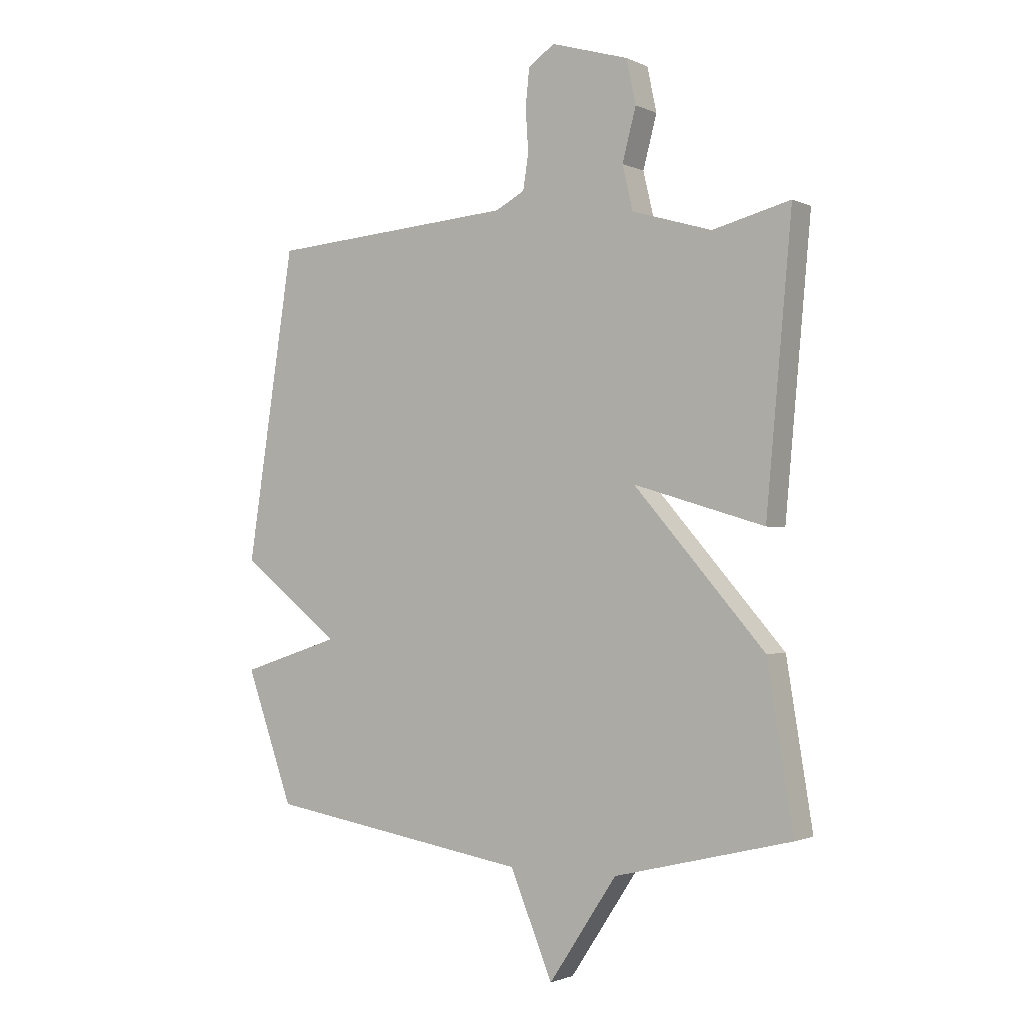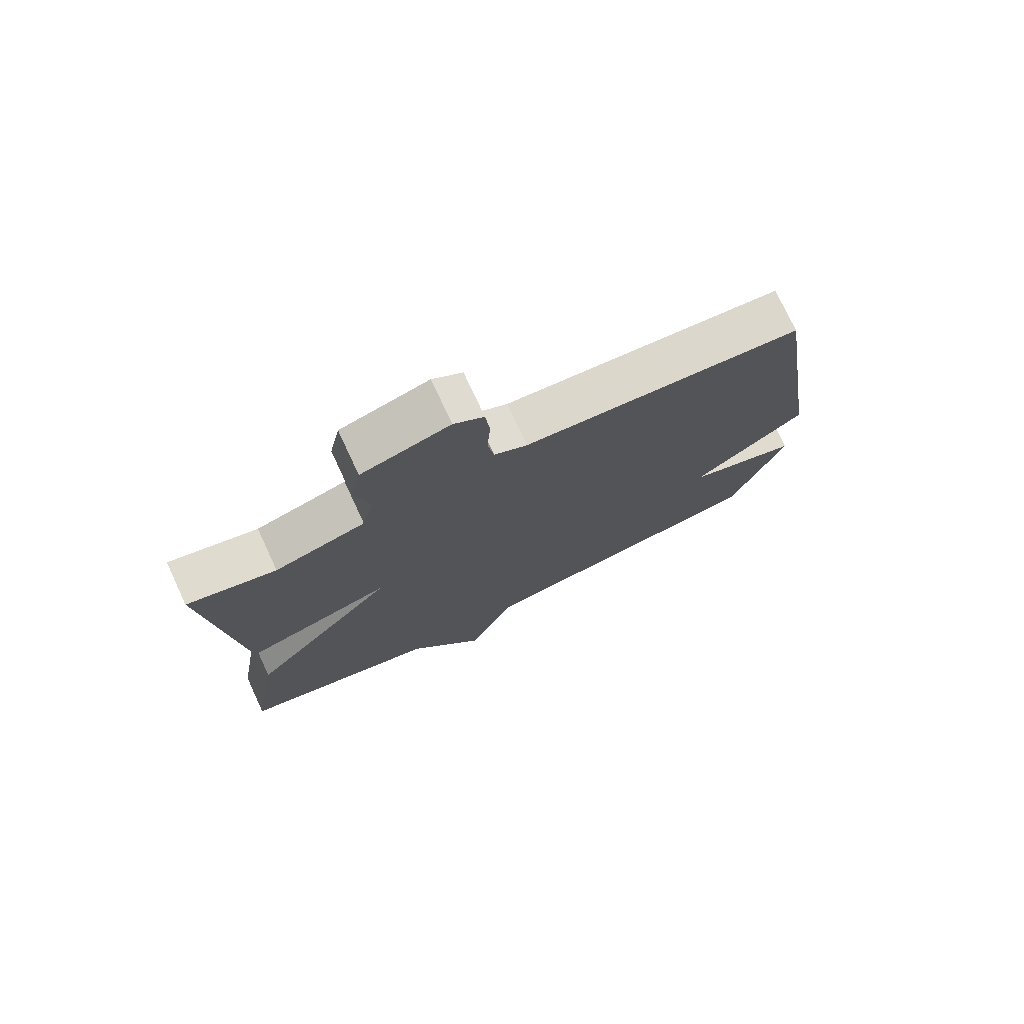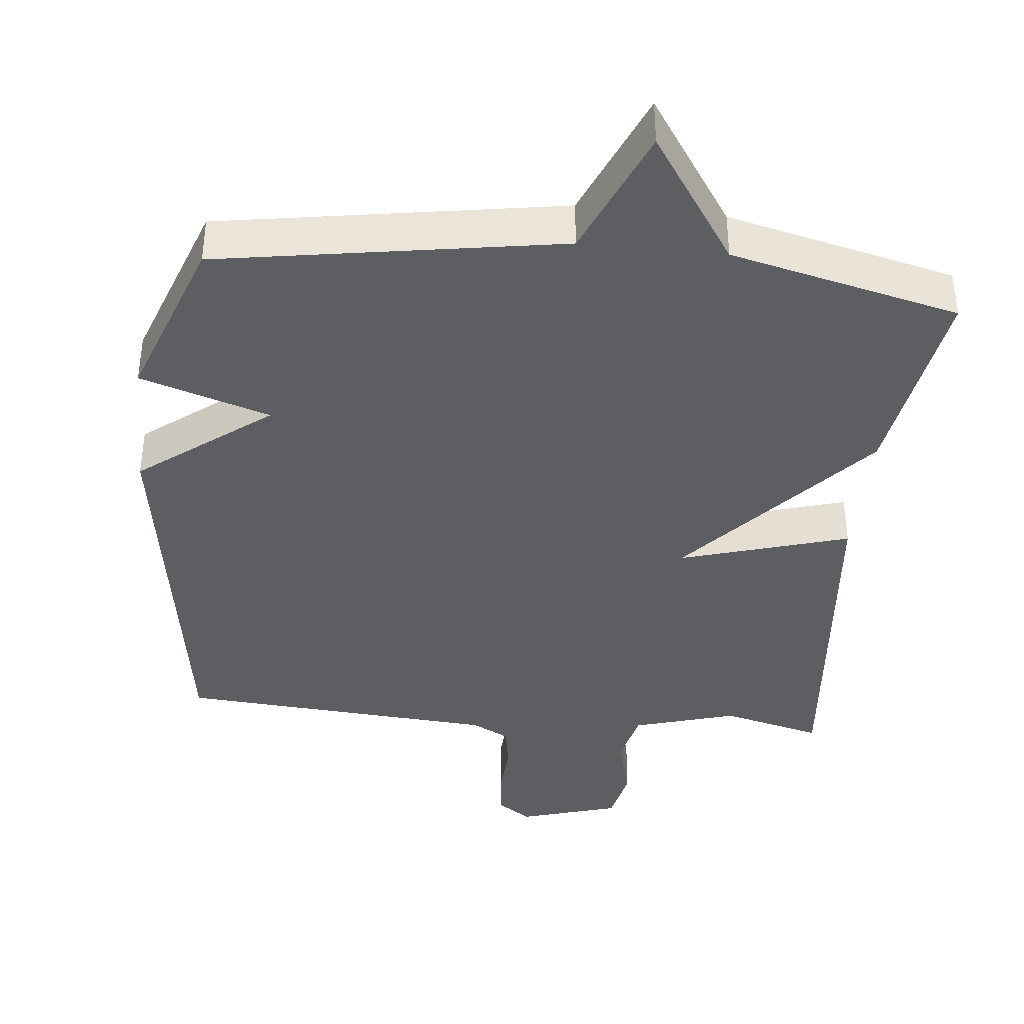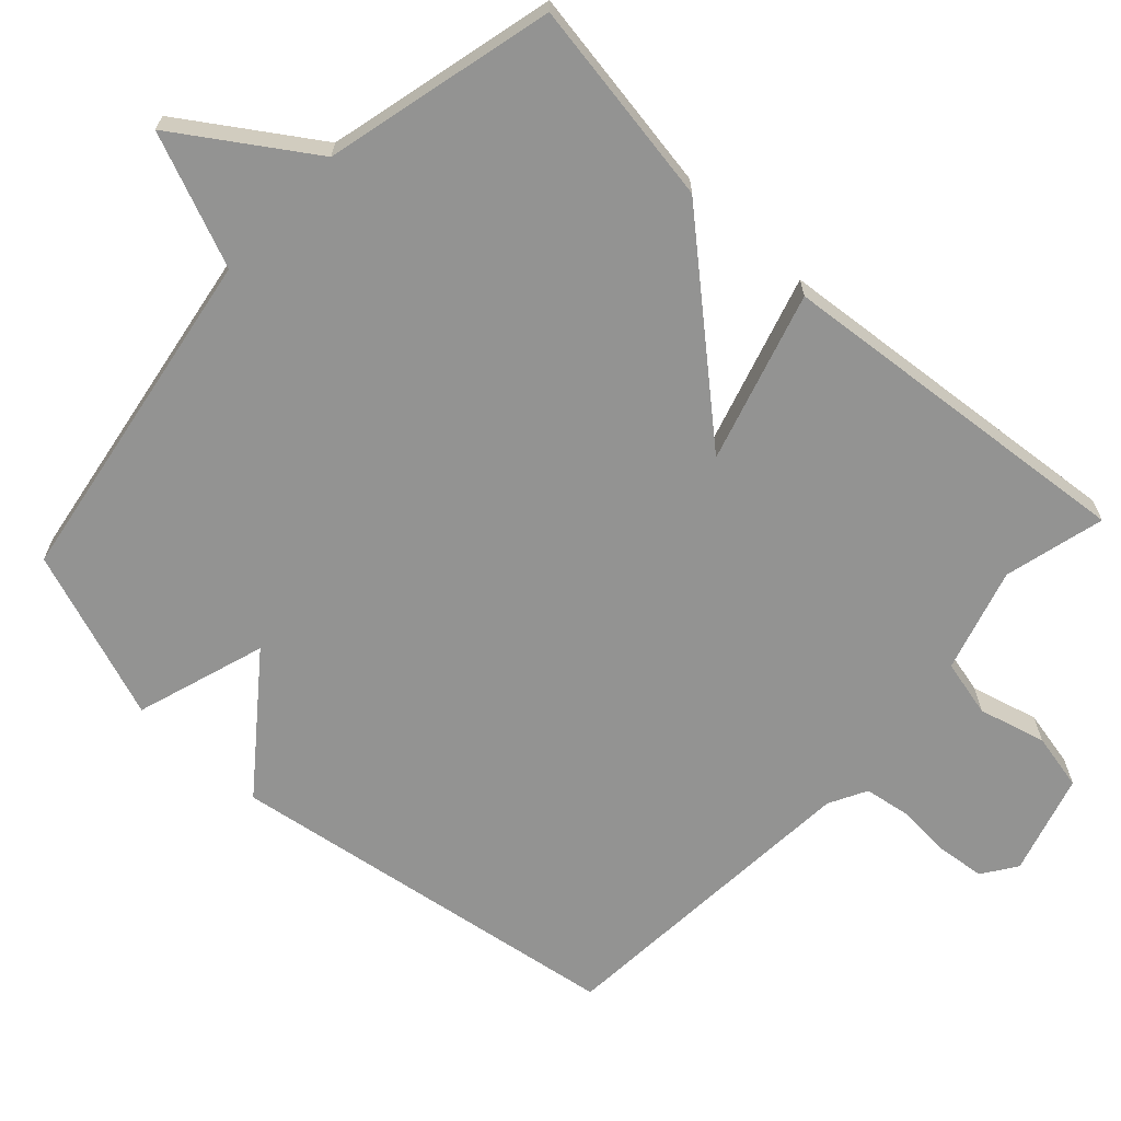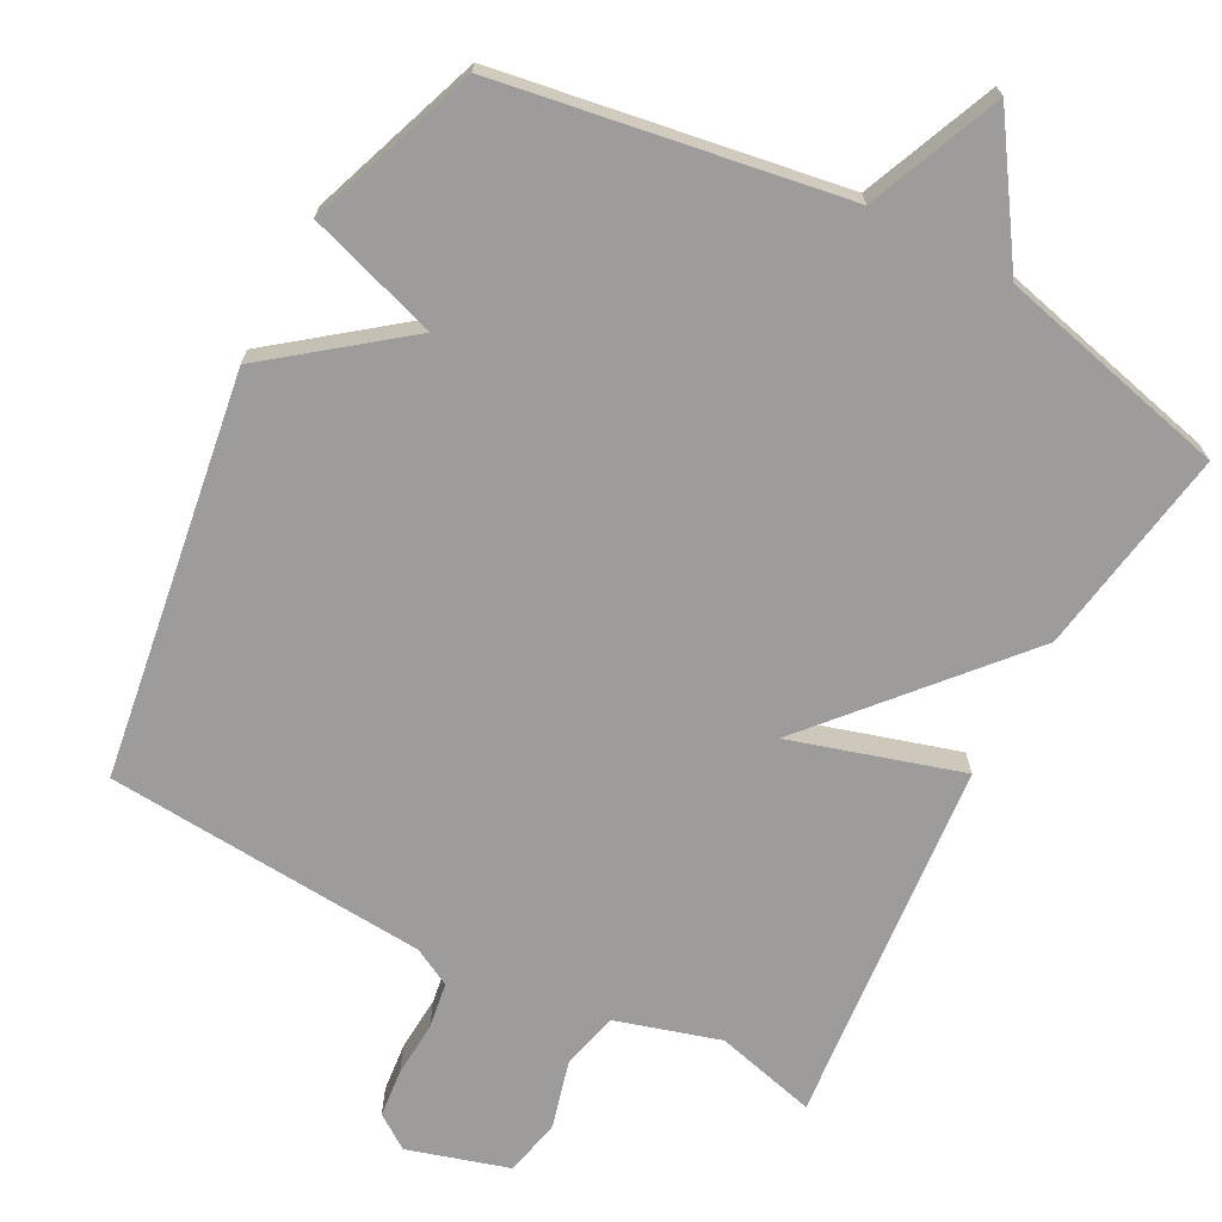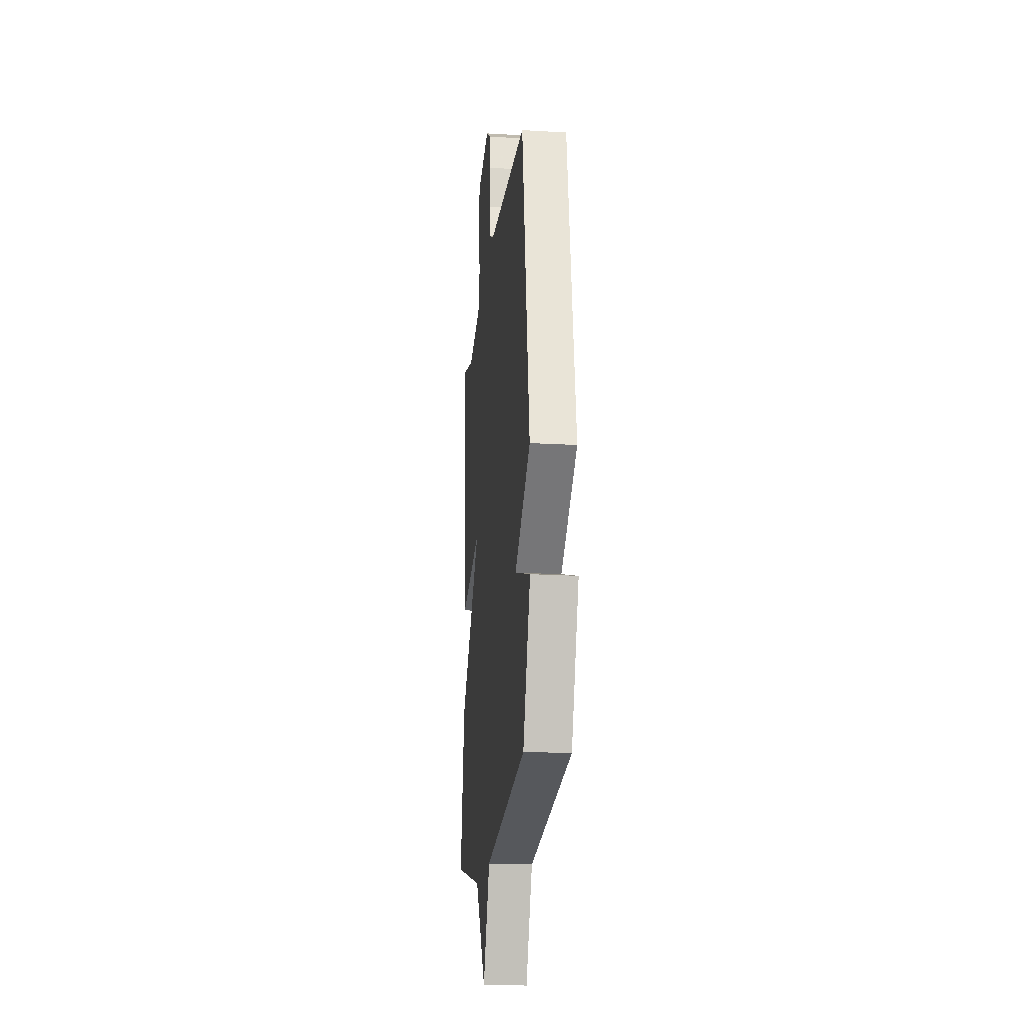
<metadata>
{"format":"obj","ext":"obj","renderer":"f3d","projection":"perspective","resolution":1024,"background":"white","views":[{"elev":-1.6,"azim":-147.3,"up":"+Z"},{"elev":75.8,"azim":-25.0,"up":"+Z"},{"elev":-39.0,"azim":174.2,"up":"+Y"},{"elev":-66.6,"azim":-132.7,"up":"+Y"},{"elev":-70.0,"azim":152.1,"up":"+Y"},{"elev":-19.0,"azim":83.6,"up":"+Z"}]}
</metadata>
<code>
v 0.5 0.07 -0.5
v 0.021 0.07 -0.578
v -0.056 0.07 -0.763
v -0.179 0.07 -0.578
v -0.5 0.07 -0.5
v -0.453 0.07 -0.211
v -0.216 0.07 0.06
v -0.453 0.07 -0.011
v -0.5 0.07 0.5
v -0.359 0.07 0.464
v -0.214 0.07 0.507
v -0.195 0.07 0.587
v -0.22 0.07 0.681
v -0.203 0.07 0.761
v -0.062 0.07 0.803
v -0.014 0.07 0.77
v -0.007 0.07 0.702
v -0.012 0.07 0.625
v -0.002 0.07 0.561
v 0.051 0.07 0.533
v 0.5 0.07 0.5
v 0.586 0.07 -0.061
v 0.404 0.07 -0.202
v 0.586 0.07 -0.261
v 0.5 0 -0.5
v 0.021 0 -0.578
v -0.056 0 -0.763
v -0.179 0 -0.578
v -0.5 0 -0.5
v -0.453 0 -0.211
v -0.216 0 0.06
v -0.453 0 -0.011
v -0.5 0 0.5
v -0.359 0 0.464
v -0.214 0 0.507
v -0.195 0 0.587
v -0.22 0 0.681
v -0.203 0 0.761
v -0.062 0 0.803
v -0.014 0 0.77
v -0.007 0 0.702
v -0.012 0 0.625
v -0.002 0 0.561
v 0.051 0 0.533
v 0.5 0 0.5
v 0.586 0 -0.061
v 0.404 0 -0.202
v 0.586 0 -0.261
f 23 24 1 2
f 20 21 22 23
f 19 20 23 2
f 2 3 4
f 19 2 4
f 18 19 4
f 16 17 18
f 15 16 18
f 14 15 18
f 13 14 18
f 12 13 18
f 11 12 18 4
f 7 8 9 10
f 7 10 11
f 4 5 6 7
f 4 7 11
f 26 25 48 47
f 47 46 45 44
f 26 47 44 43
f 28 27 26
f 28 26 43
f 28 43 42
f 42 41 40
f 42 40 39
f 42 39 38
f 42 38 37
f 42 37 36
f 28 42 36 35
f 34 33 32 31
f 35 34 31
f 31 30 29 28
f 35 31 28
f 1 25 26 2
f 2 26 27 3
f 3 27 28 4
f 4 28 29 5
f 5 29 30 6
f 6 30 31 7
f 7 31 32 8
f 8 32 33 9
f 9 33 34 10
f 10 34 35 11
f 11 35 36 12
f 12 36 37 13
f 13 37 38 14
f 14 38 39 15
f 15 39 40 16
f 16 40 41 17
f 17 41 42 18
f 18 42 43 19
f 19 43 44 20
f 20 44 45 21
f 21 45 46 22
f 22 46 47 23
f 23 47 48 24
f 24 48 25 1

</code>
